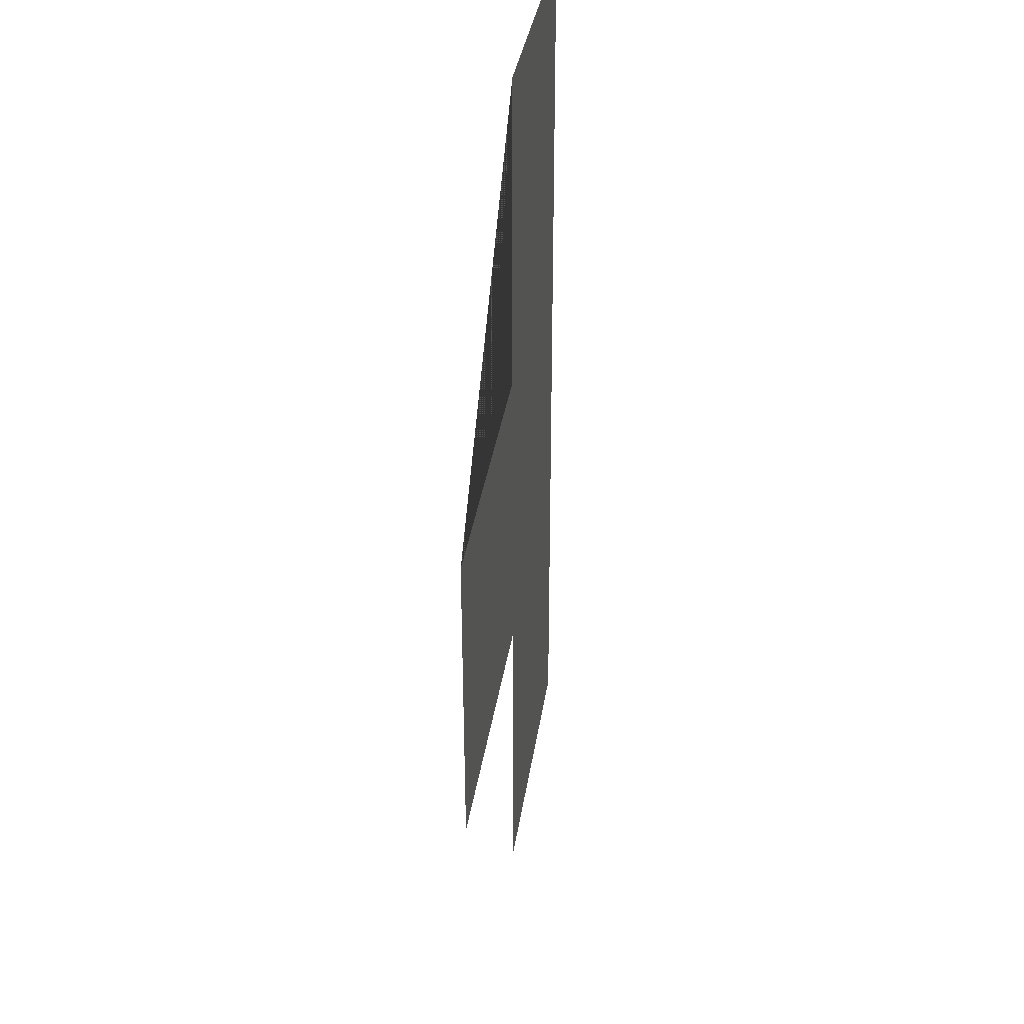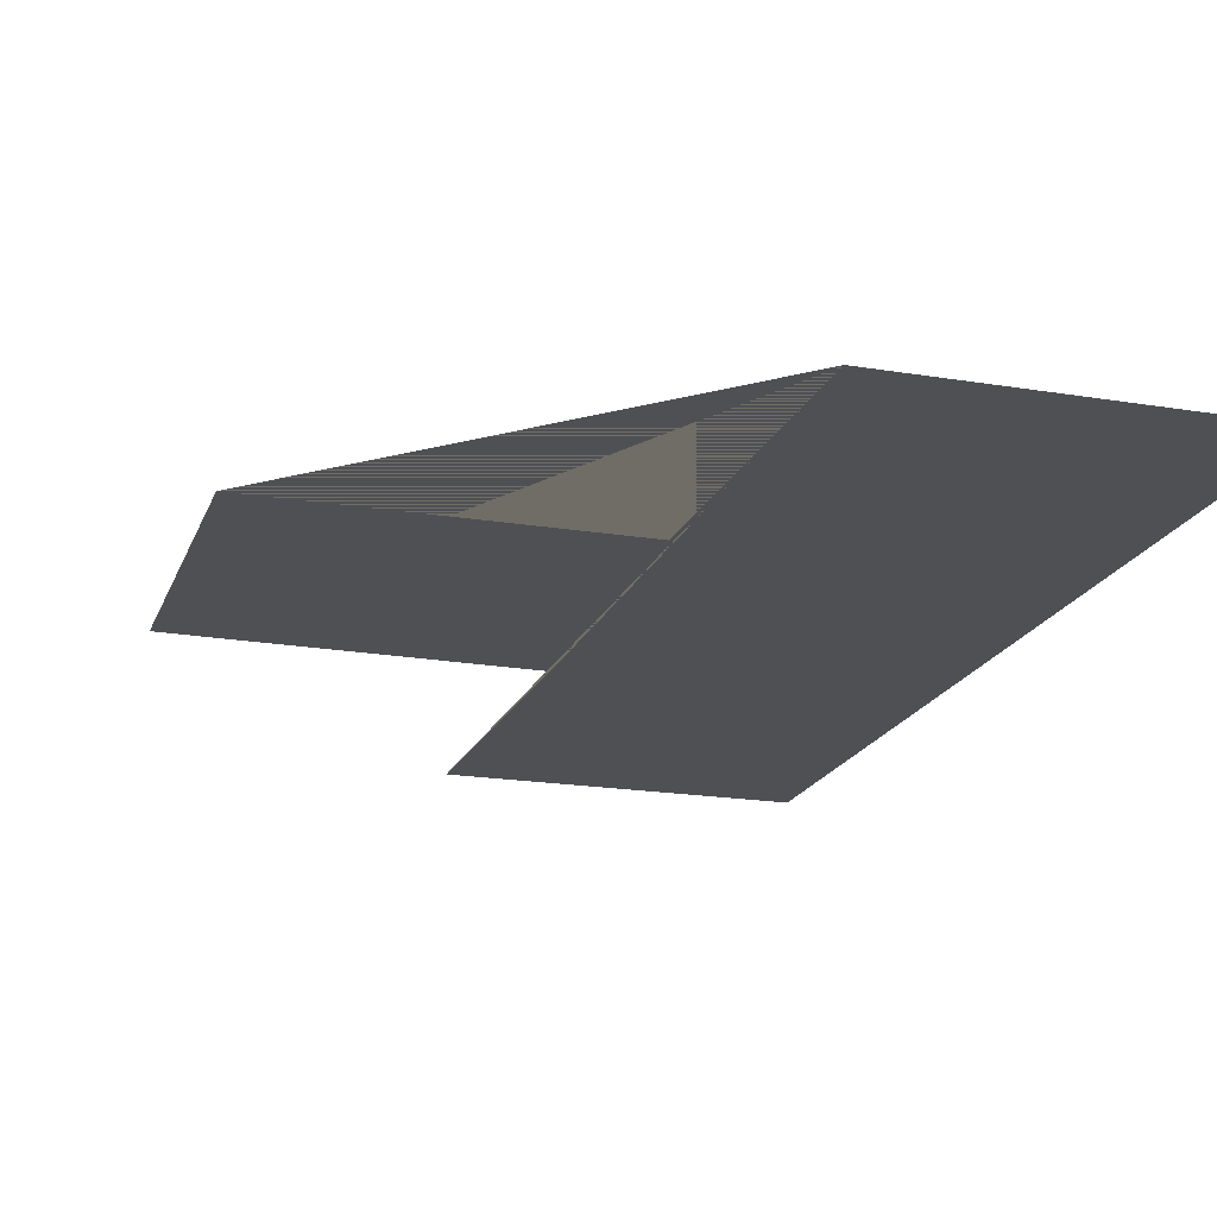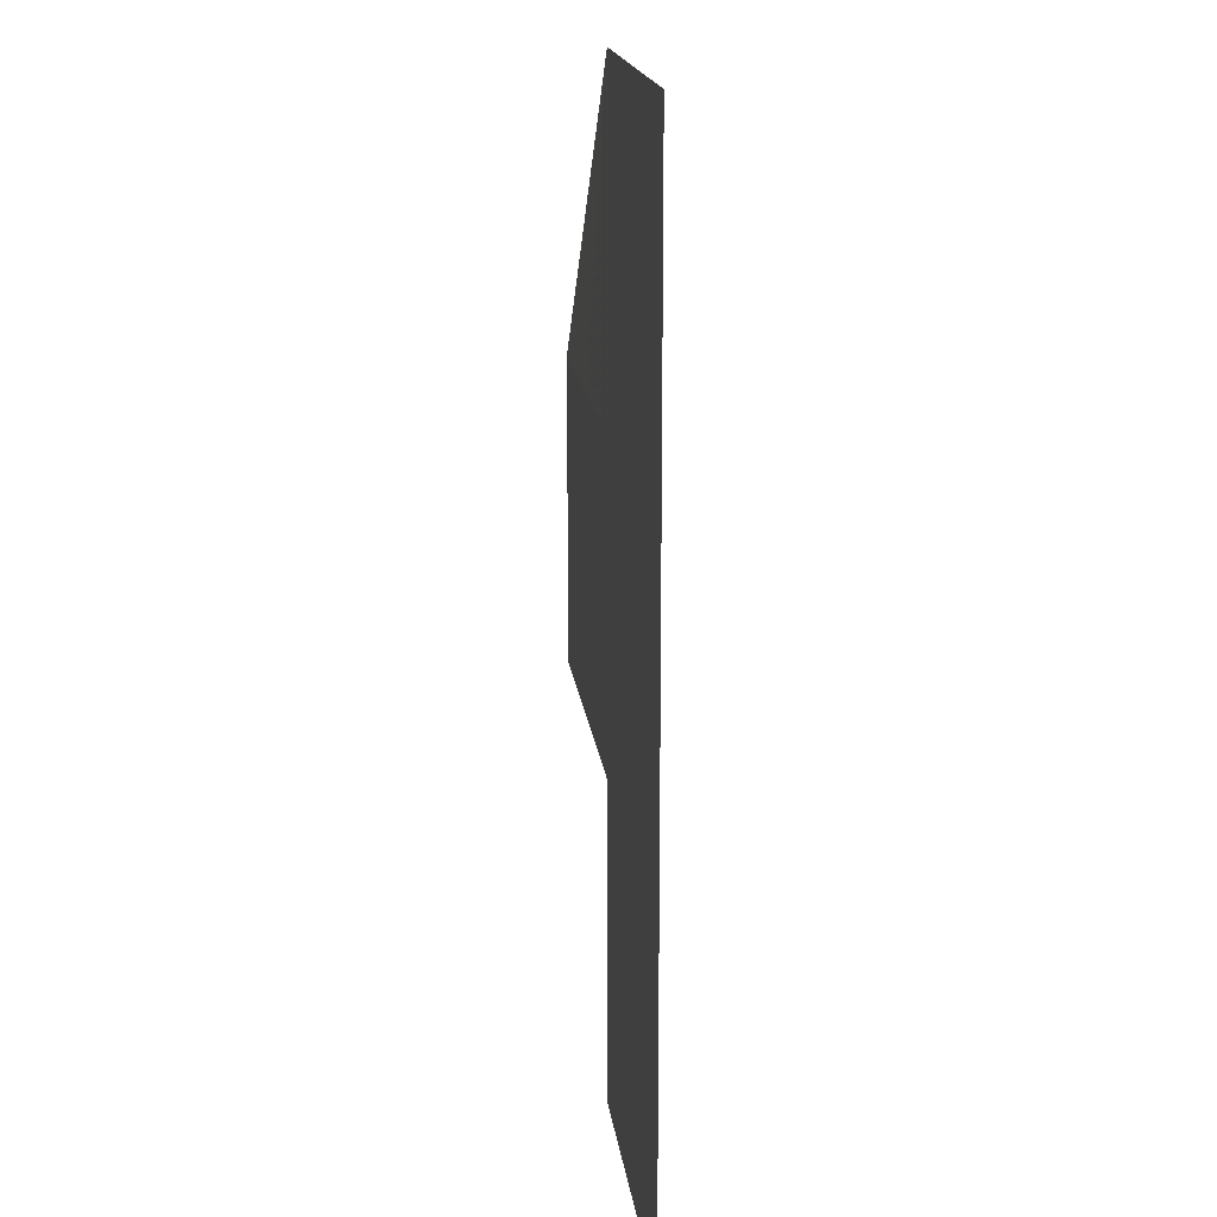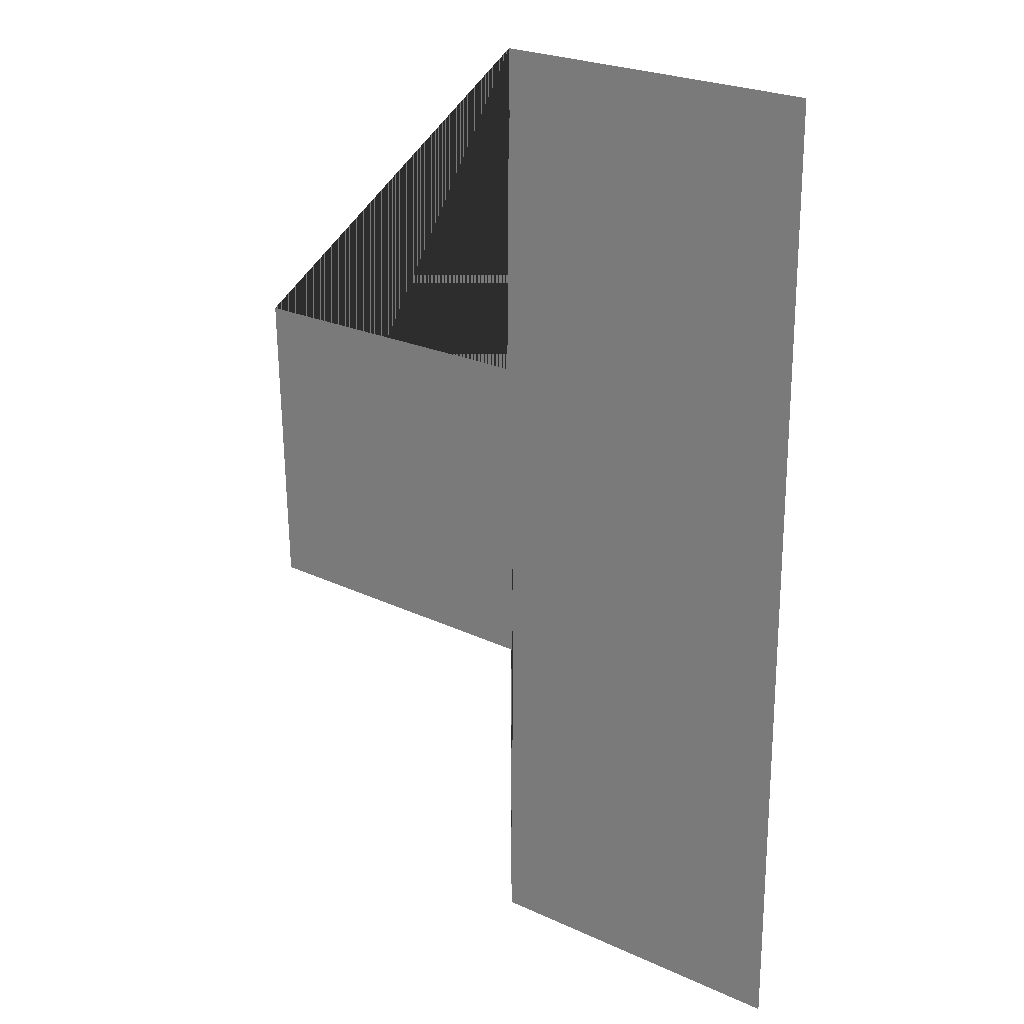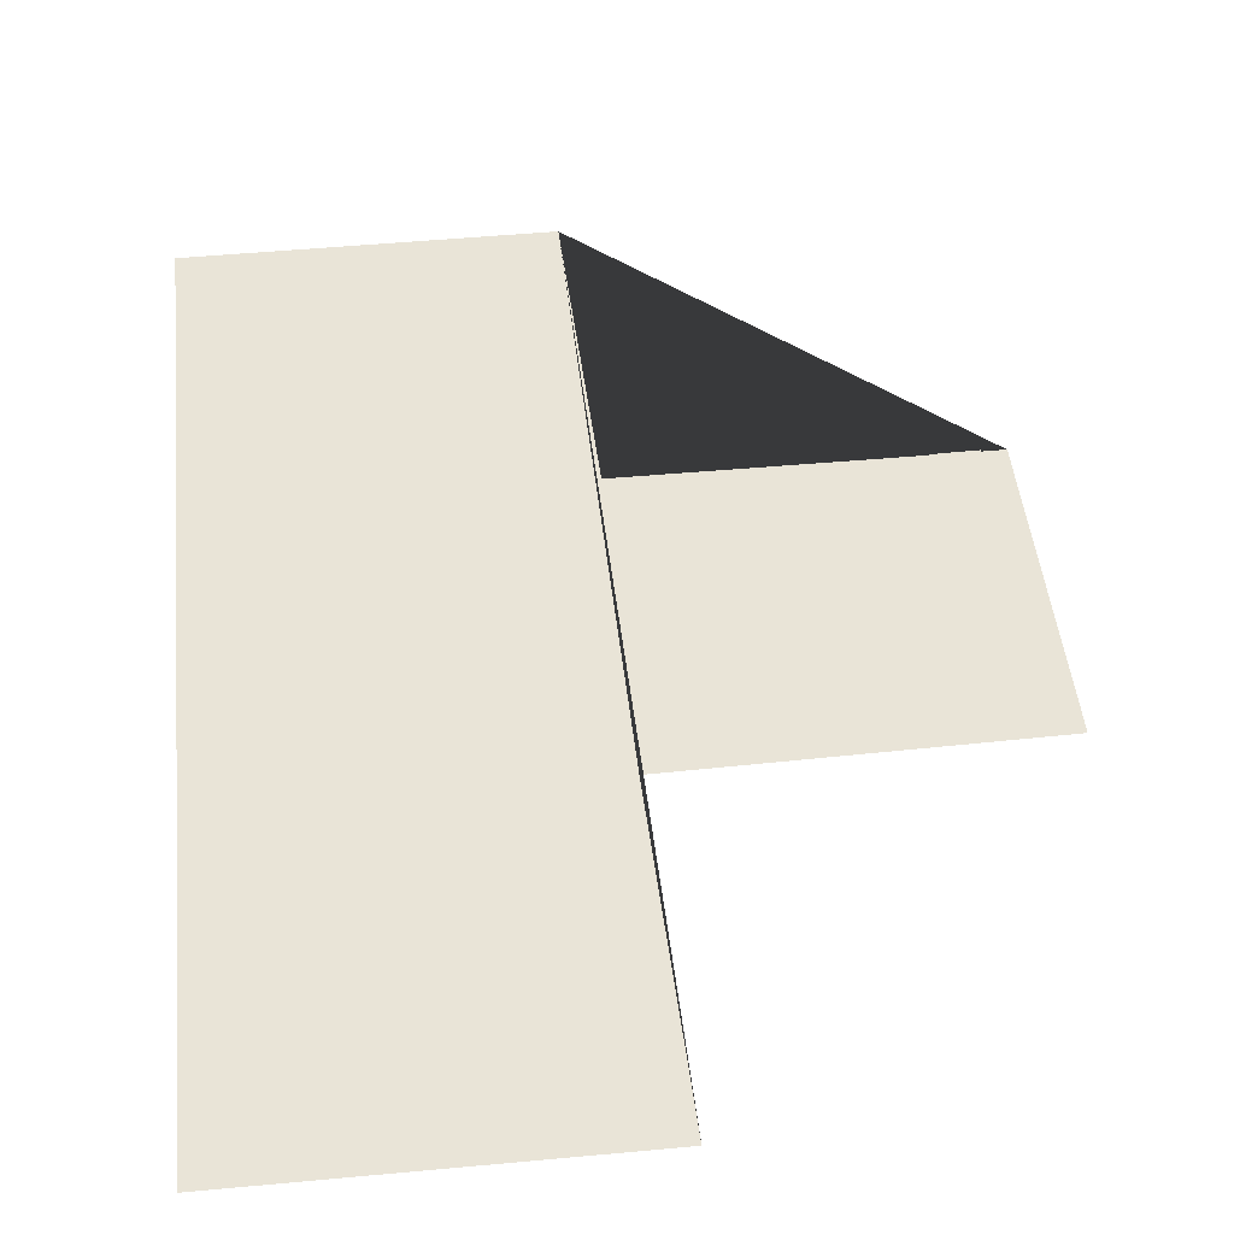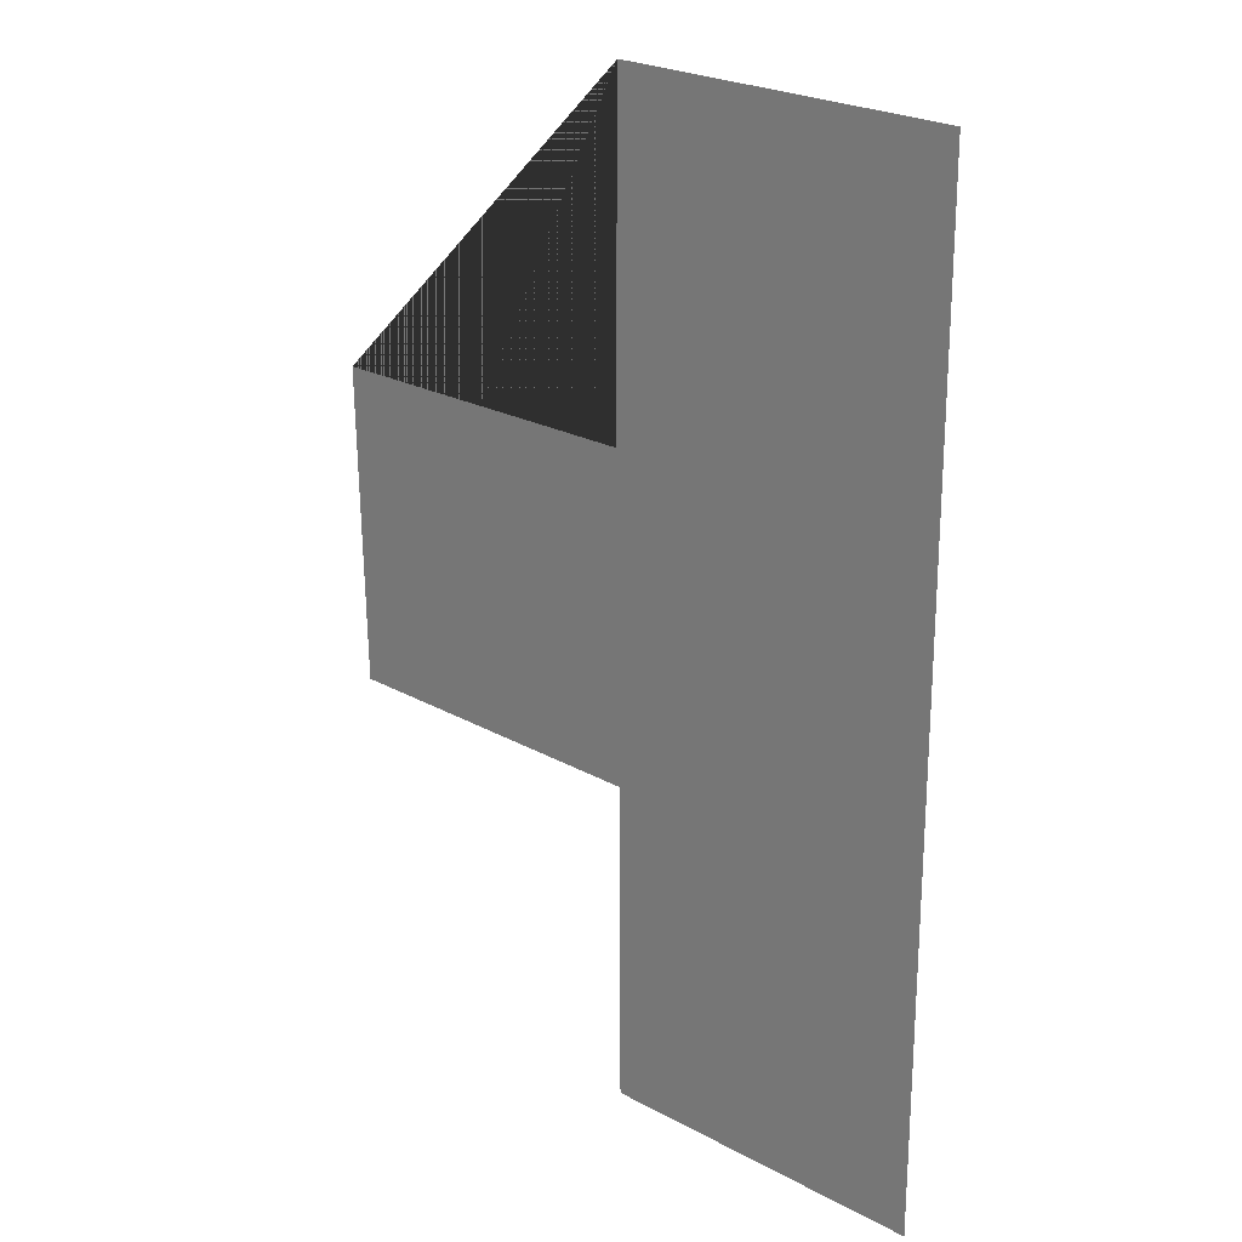
<metadata>
{"format":"obj","ext":"obj","renderer":"f3d","projection":"perspective","resolution":1024,"background":"white","views":[{"elev":34.0,"azim":-81.9,"up":"+Z"},{"elev":-18.7,"azim":-17.5,"up":"+Y"},{"elev":17.1,"azim":82.9,"up":"+Z"},{"elev":23.9,"azim":37.3,"up":"+Z"},{"elev":43.4,"azim":173.7,"up":"+Y"},{"elev":24.1,"azim":41.5,"up":"+Z"}]}
</metadata>
<code>
o suelo.015
v 10.06 -0.00968 11.58
v -5.051 0.03088 -3.744
v -4.051 0.01028 -3.763
v -5.419 -0.009683 -3.737
v 2.334 -0.009683 -3.884
v 2.285 -0.009685 -11.64
v 10.14 -0.009685 -11.64
v -4.051 0.01017 3.797
v -5.051 0.02613 3.797
v 2.217 -0.00968 11.64
v 2.159 -0.009682 3.797
v -5.566 -0.009682 3.797
f 2 3 8 9
f 10 1 7 6 5 4 12 11

</code>
